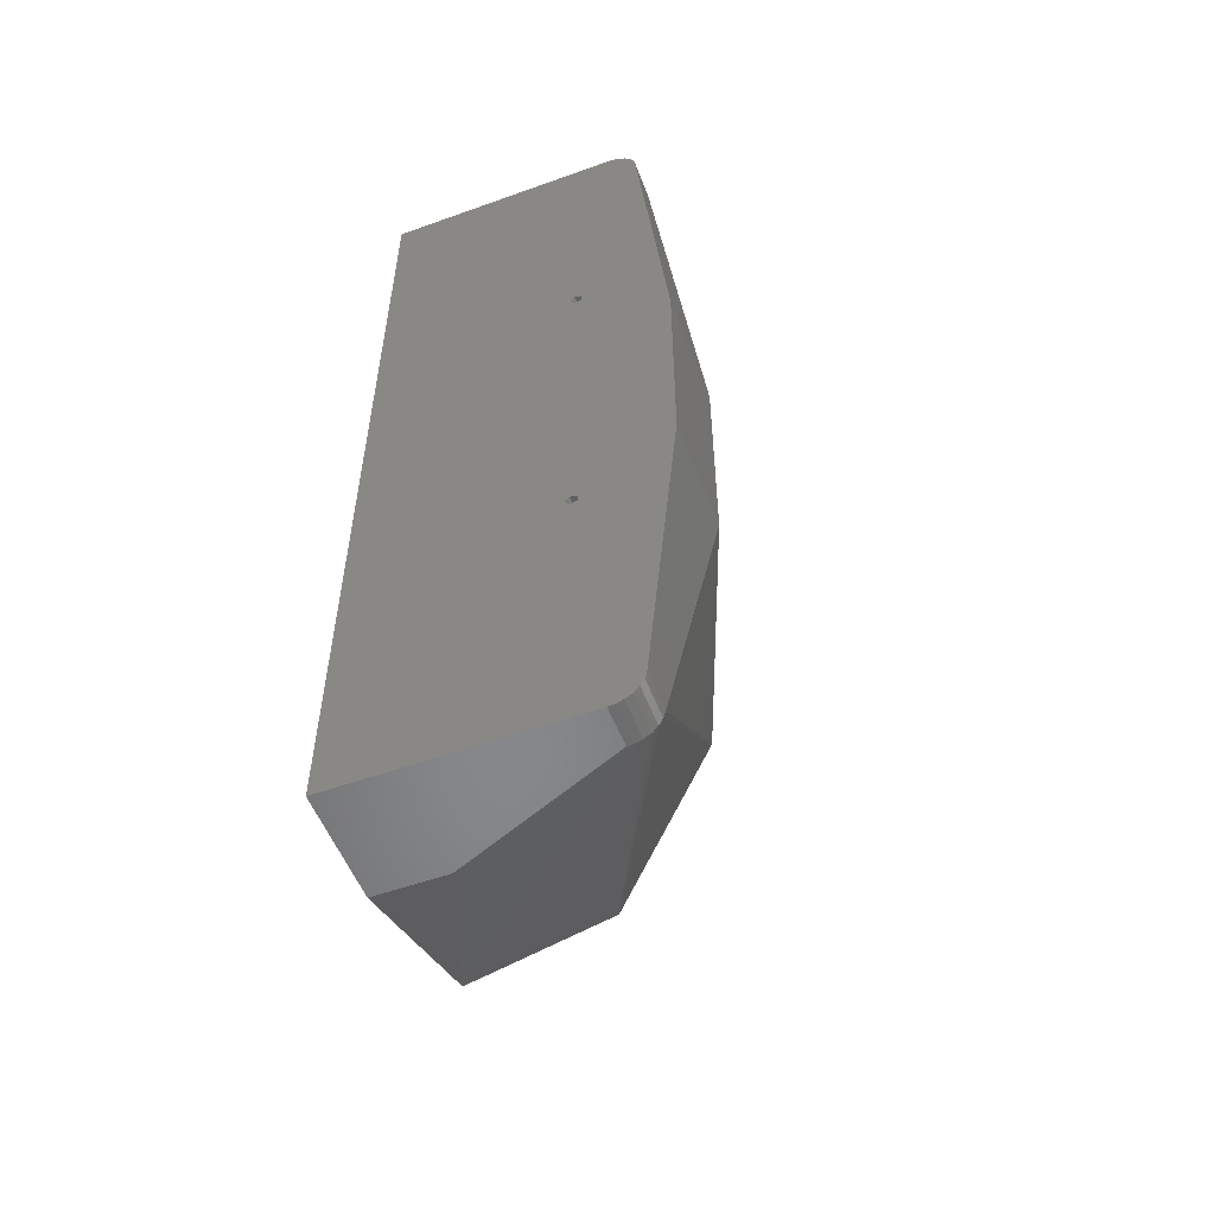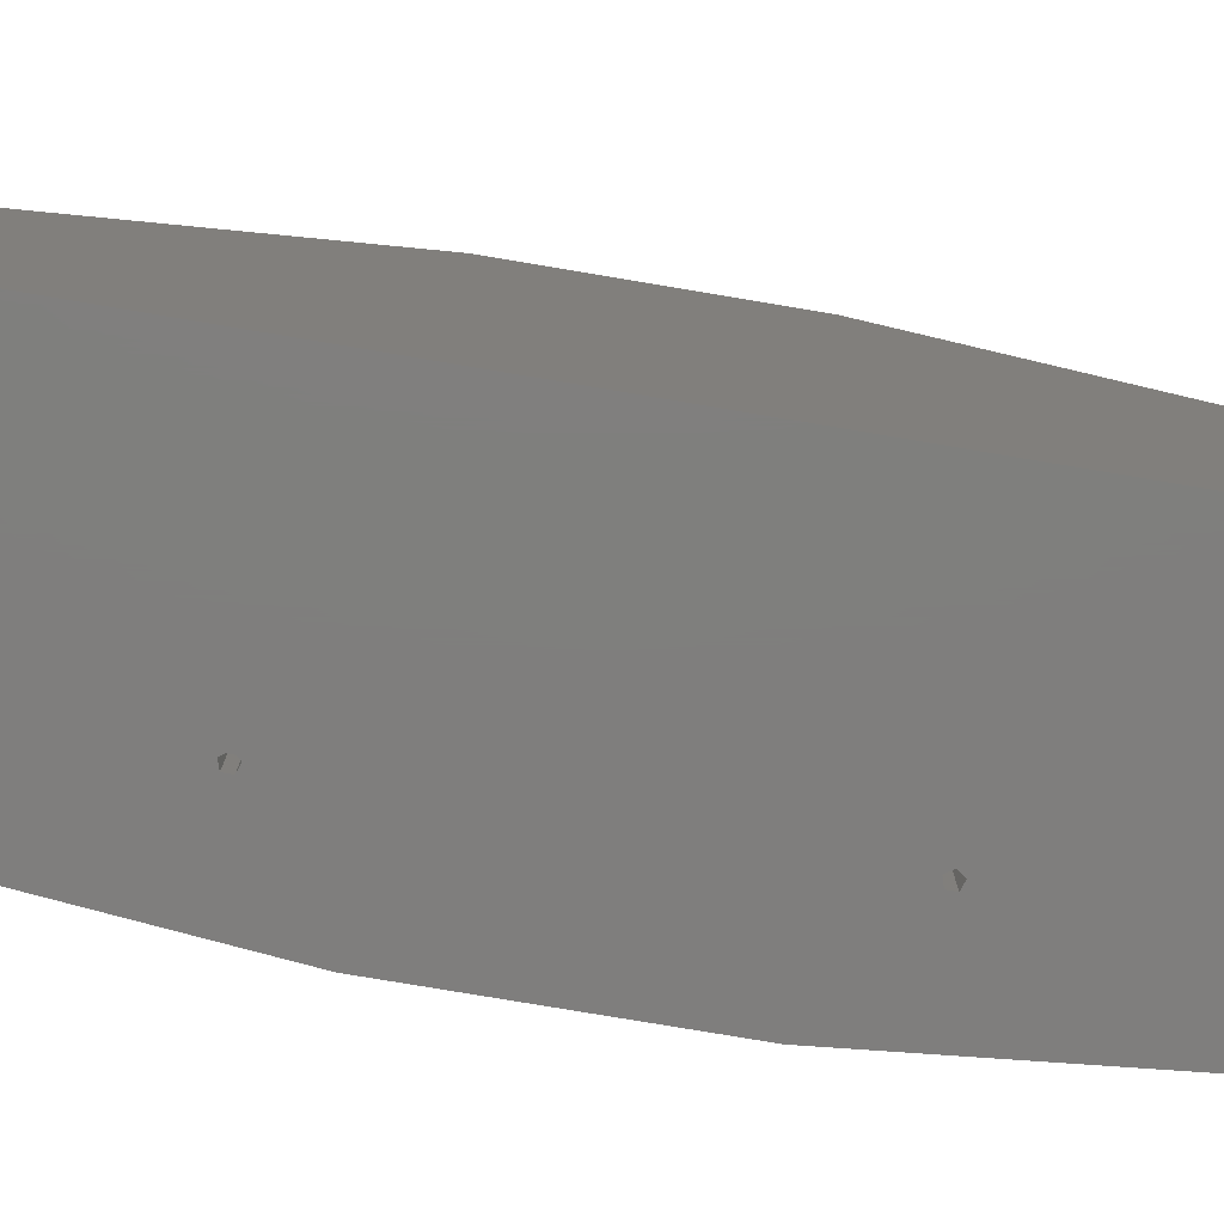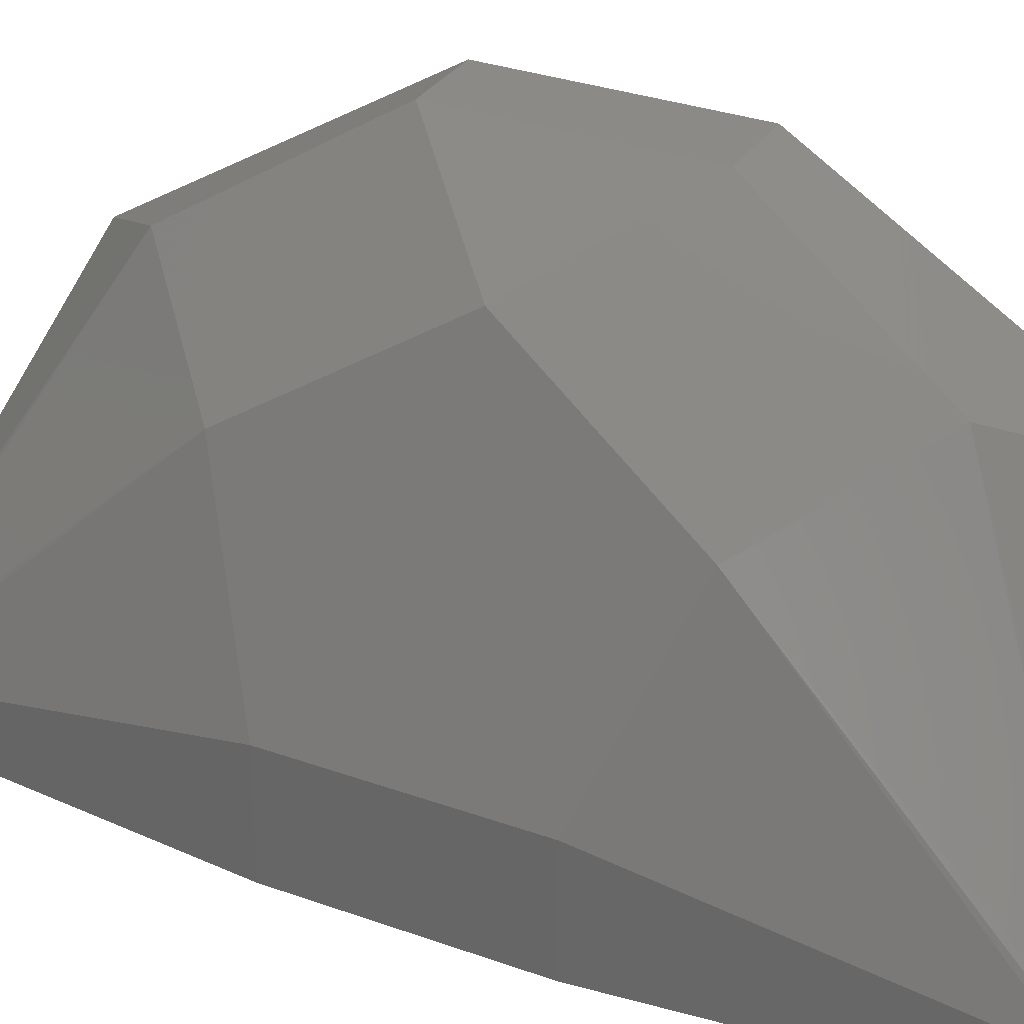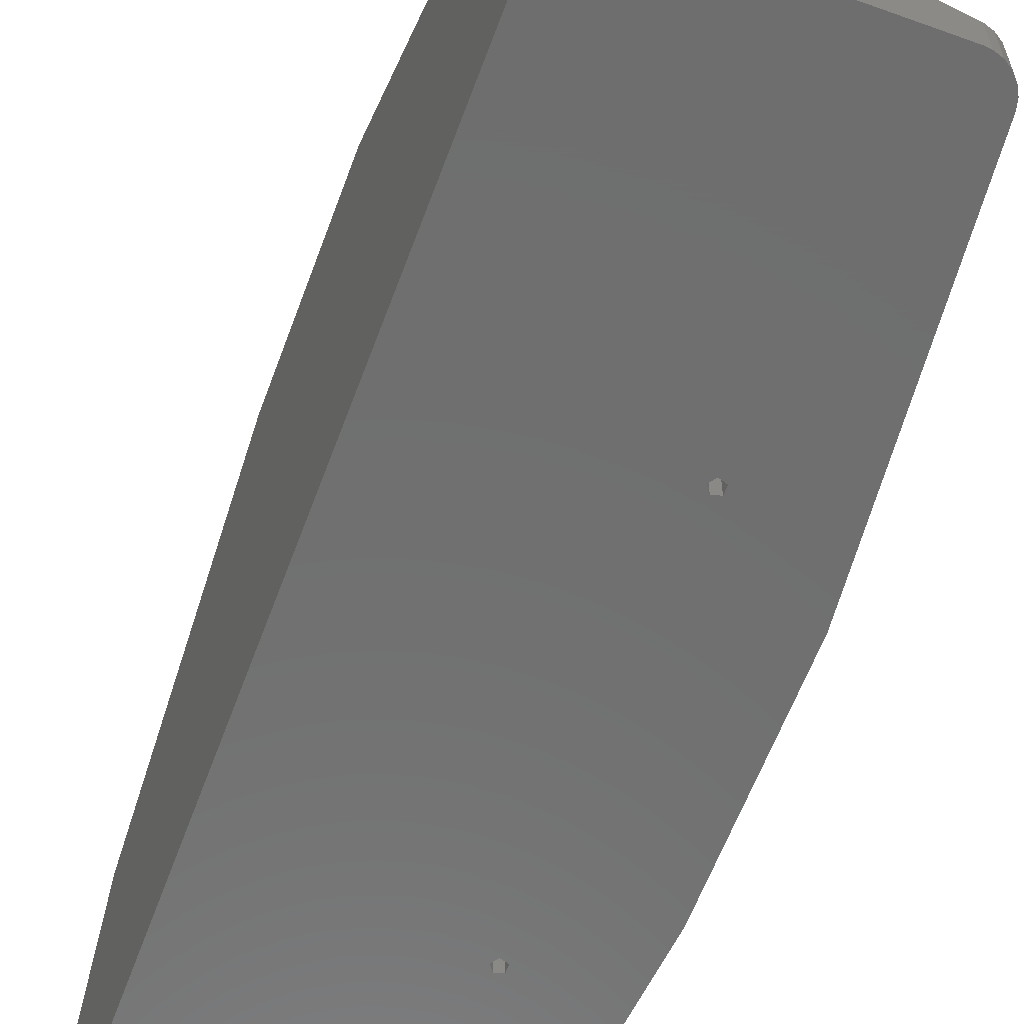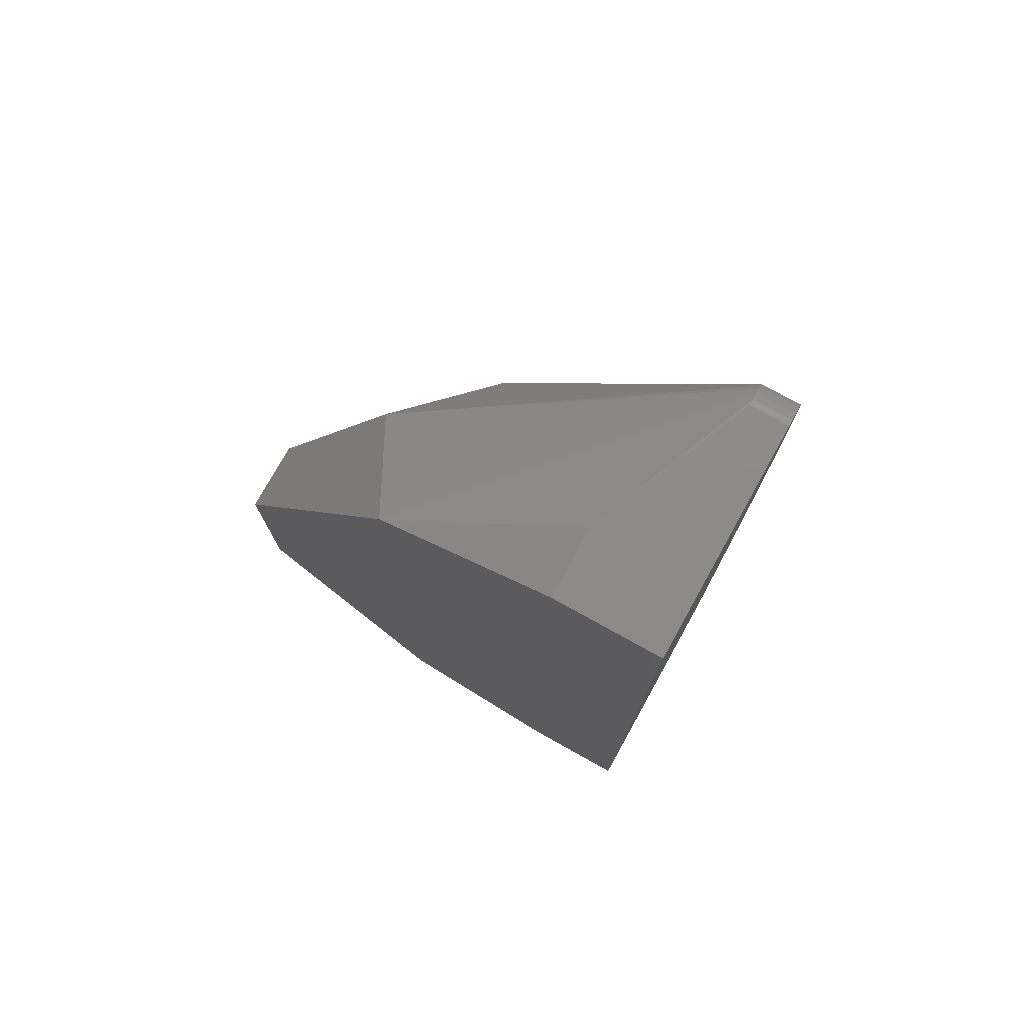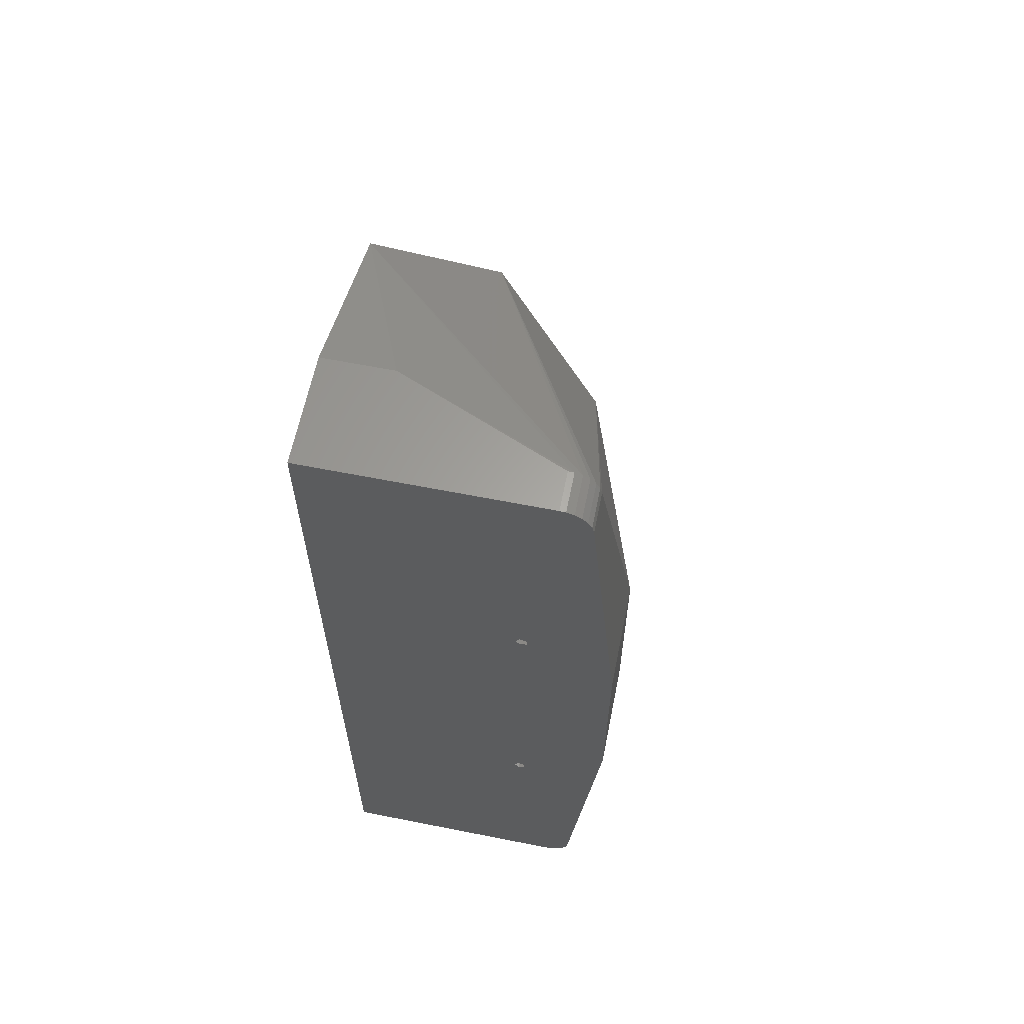
<metadata>
{"format":"stl","ext":"stl","renderer":"f3d","projection":"perspective","resolution":1024,"background":"white","views":[{"elev":-54.1,"azim":-159.2,"up":"+Y"},{"elev":-78.6,"azim":80.5,"up":"+Z"},{"elev":31.1,"azim":-62.7,"up":"+Z"},{"elev":-60.8,"azim":159.8,"up":"+Z"},{"elev":76.1,"azim":119.1,"up":"+Y"},{"elev":62.1,"azim":-168.6,"up":"+Y"}]}
</metadata>
<code>
# stl→obj: 71 verts, 138 faces
v -51.9 74.53 1.152e-14
v -50.8 161.9 1.128e-14
v -50.8 73.03 1.128e-14
v -51.9 160.4 1.152e-14
v -76.2 89.74 1.692e-14
v -53.67 73.96 1.192e-14
v 0 0 0
v 0 234.9 0
v -51.9 71.52 1.152e-14
v -60.33 0 1.339e-14
v -53.67 72.09 1.192e-14
v -76.2 145.2 1.692e-14
v -68.2 6.943 1.514e-14
v -51.9 163.4 1.152e-14
v -68.2 228 1.514e-14
v -53.67 162.9 1.192e-14
v -60.33 234.9 1.339e-14
v -53.67 161 1.192e-14
v -61.81 0.1406 1.373e-14
v -63.7 0.7554 1.415e-14
v -65.38 1.822 1.452e-14
v -66.75 3.272 1.482e-14
v -61.81 234.8 1.373e-14
v -67.71 5.016 1.503e-14
v -63.7 234.2 1.415e-14
v -65.38 233.1 1.452e-14
v -66.75 231.7 1.482e-14
v -67.71 229.9 1.503e-14
v 1.993e-14 190.1 89.74
v 6.158e-15 234.9 27.73
v 1.612e-14 217.8 72.6
v 1.993e-14 44.87 89.74
v 2.608e-14 145.2 117.5
v 2.608e-14 89.74 117.5
v 6.158e-15 0 27.73
v 1.612e-14 17.14 72.6
v -17.99 0 27.73
v -60.33 0 10
v -17.99 234.9 27.73
v -60.33 234.9 10
v -51.9 74.53 9.525
v -50.8 73.03 9.525
v -53.67 72.09 9.525
v -53.67 73.96 9.525
v -51.9 71.52 9.525
v -51.9 163.4 9.525
v -50.8 161.9 9.525
v -53.67 161 9.525
v -53.67 162.9 9.525
v -51.9 160.4 9.525
v -58.21 72.6 72.6
v -17.99 89.74 117.5
v -47.09 117.5 100.3
v -29.11 44.87 89.74
v -29.11 190.1 89.74
v -17.99 145.2 117.5
v -76.2 89.74 27.73
v -58.21 162.3 72.6
v -76.2 145.2 27.73
v -63.7 0.7554 10
v -61.81 0.1406 10
v -68.2 6.943 10
v -68.2 228 10
v -67.71 5.016 10
v -66.75 3.272 10
v -65.38 1.822 10
v -63.7 234.2 10
v -65.38 233.1 10
v -67.71 229.9 10
v -66.75 231.7 10
v -61.81 234.8 10
f 1 2 3
f 1 4 2
f 5 1 6
f 1 5 4
f 7 3 8
f 7 9 3
f 10 9 7
f 5 6 11
f 12 4 5
f 9 13 11
f 13 9 10
f 2 8 3
f 14 8 2
f 15 14 16
f 14 17 8
f 4 12 18
f 13 10 19
f 18 12 16
f 13 19 20
f 15 16 12
f 13 20 21
f 14 15 17
f 13 21 22
f 17 15 23
f 13 22 24
f 23 15 25
f 11 13 5
f 25 15 26
f 26 15 27
f 27 15 28
f 29 30 31
f 30 29 8
f 32 29 33
f 32 33 34
f 29 32 8
f 35 32 36
f 32 35 7
f 32 7 8
f 10 37 38
f 37 10 7
f 37 7 35
f 8 39 30
f 17 39 8
f 39 17 40
f 3 41 1
f 41 3 42
f 43 6 44
f 6 43 11
f 6 41 44
f 41 6 1
f 45 41 42
f 43 41 45
f 41 43 44
f 9 42 3
f 42 9 45
f 45 11 43
f 11 45 9
f 2 46 14
f 46 2 47
f 48 16 49
f 16 48 18
f 16 46 49
f 46 16 14
f 50 46 47
f 48 46 50
f 46 48 49
f 50 18 48
f 18 50 4
f 4 47 2
f 47 4 50
f 51 52 53
f 52 51 54
f 29 31 55
f 31 30 39
f 56 53 52
f 53 57 51
f 29 56 33
f 56 29 55
f 56 34 33
f 34 56 52
f 58 59 53
f 59 57 53
f 52 32 34
f 32 52 54
f 54 36 32
f 56 55 53
f 55 58 53
f 37 35 36
f 60 61 36
f 62 5 13
f 5 62 57
f 58 63 59
f 22 64 24
f 64 22 65
f 51 65 54
f 65 66 54
f 5 59 12
f 59 5 57
f 67 68 55
f 19 38 61
f 38 19 10
f 54 66 60
f 54 60 36
f 24 62 13
f 62 24 64
f 12 63 15
f 63 12 59
f 21 60 66
f 60 21 20
f 20 61 60
f 61 20 19
f 61 38 37
f 69 63 58
f 21 65 22
f 65 21 66
f 57 62 51
f 68 70 55
f 36 61 37
f 15 69 28
f 69 15 63
f 31 67 55
f 40 71 39
f 62 64 51
f 64 65 51
f 70 69 58
f 55 70 58
f 67 26 68
f 26 67 25
f 28 70 27
f 70 28 69
f 27 68 26
f 68 27 70
f 71 67 31
f 39 71 31
f 71 25 67
f 25 71 23
f 40 23 71
f 23 40 17

</code>
